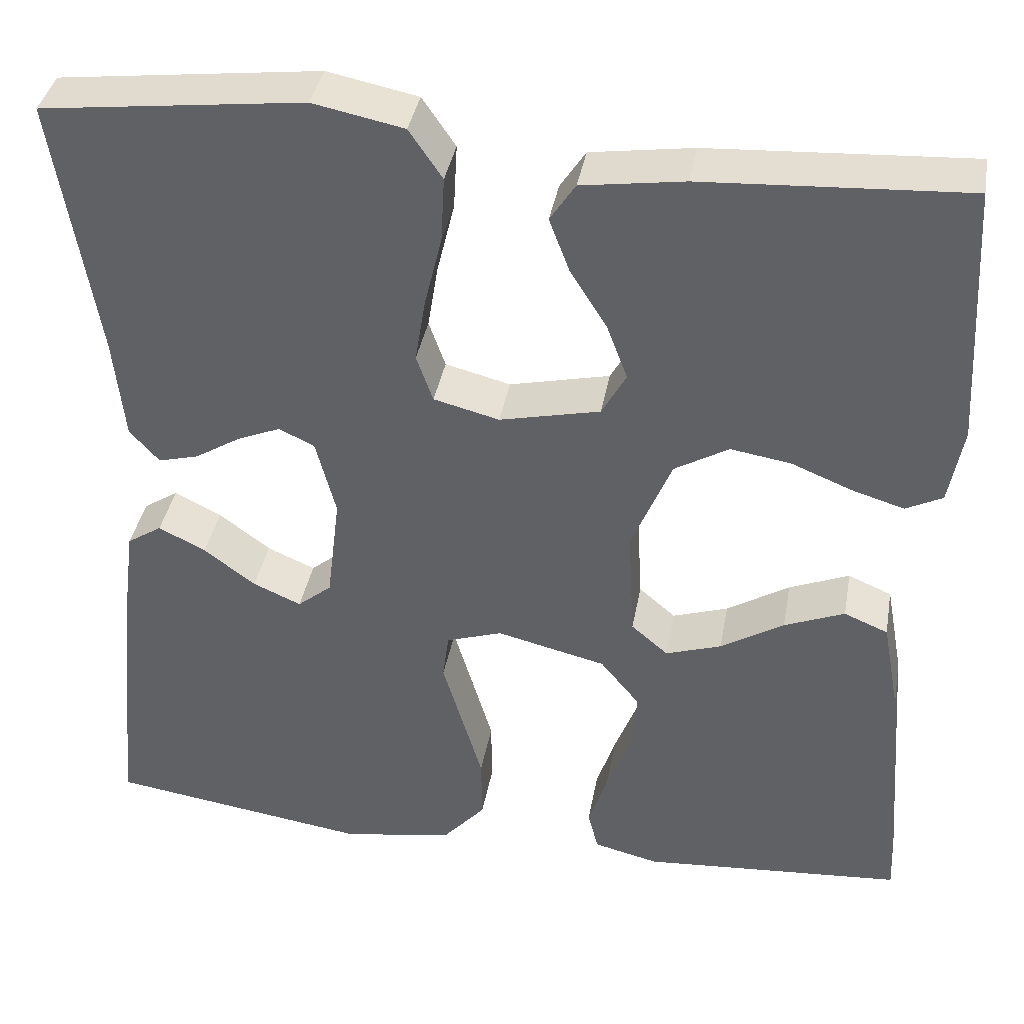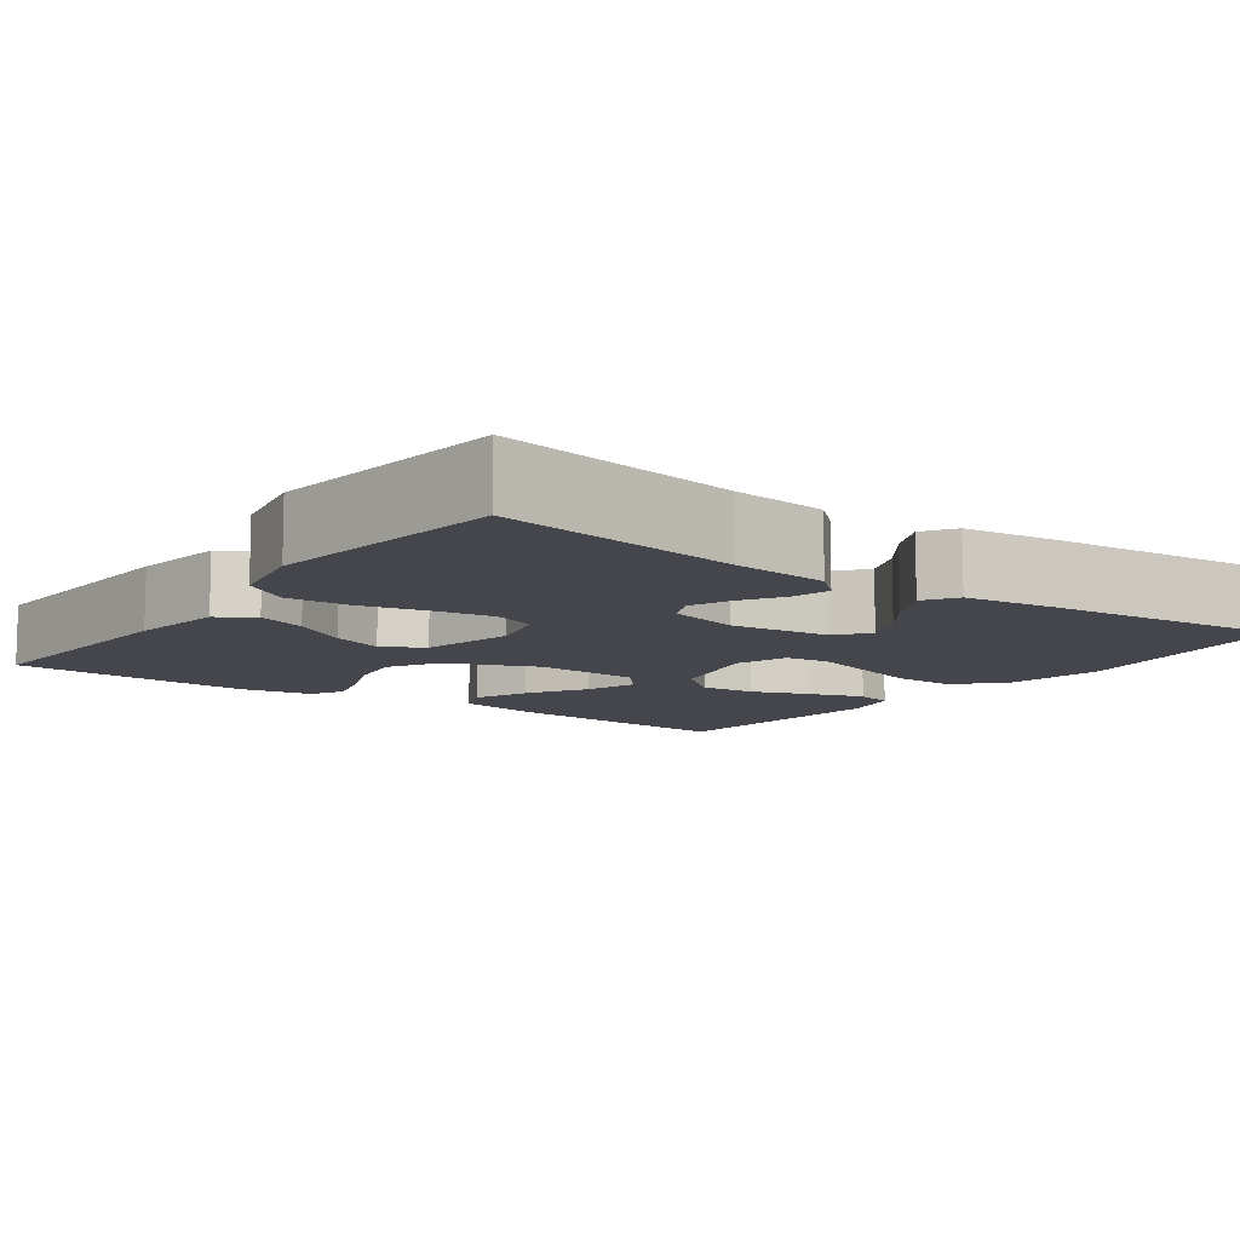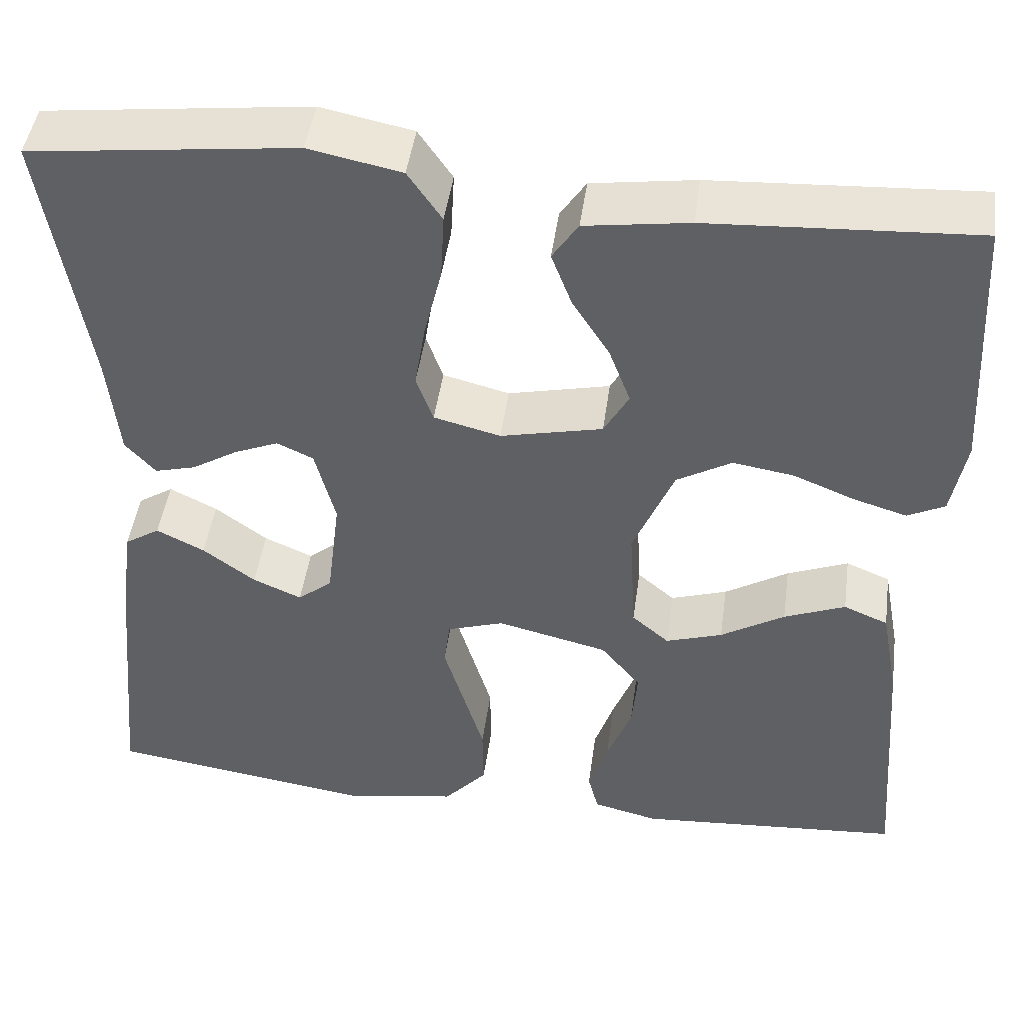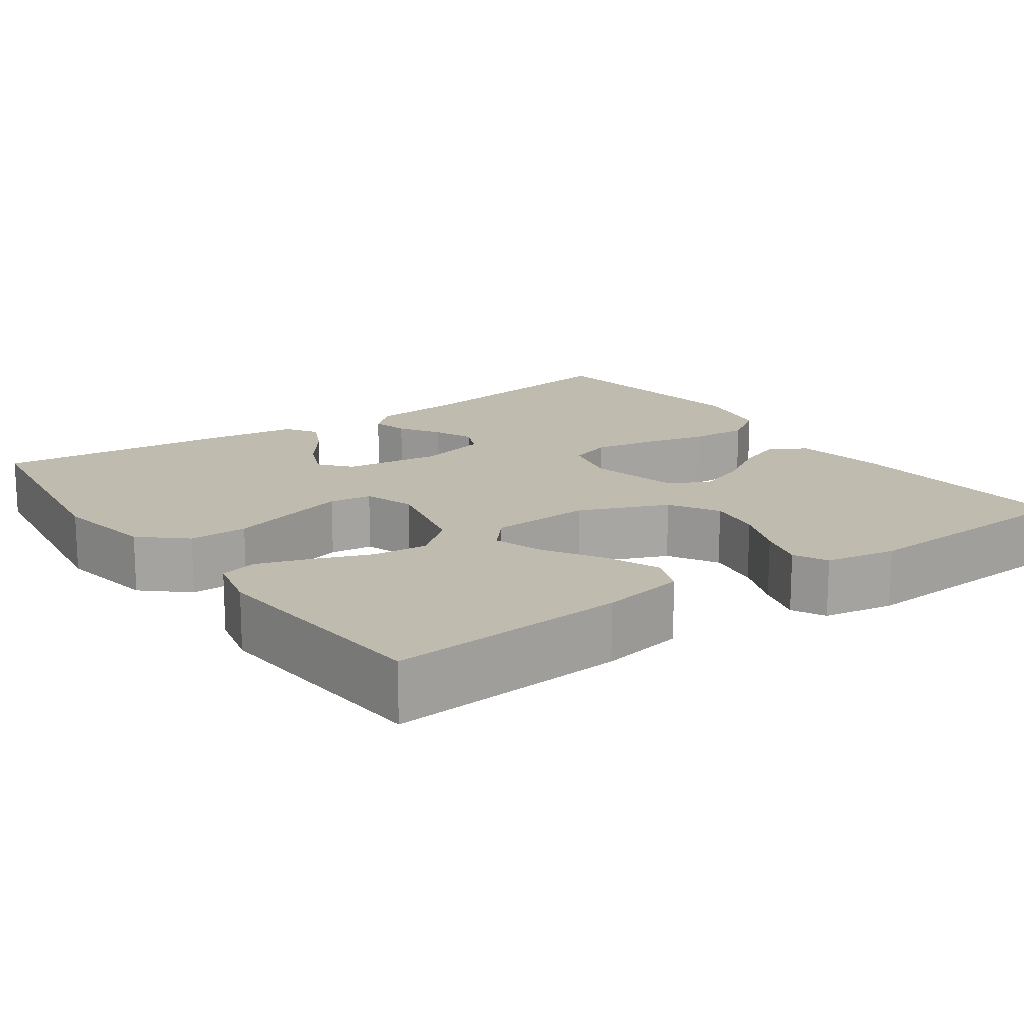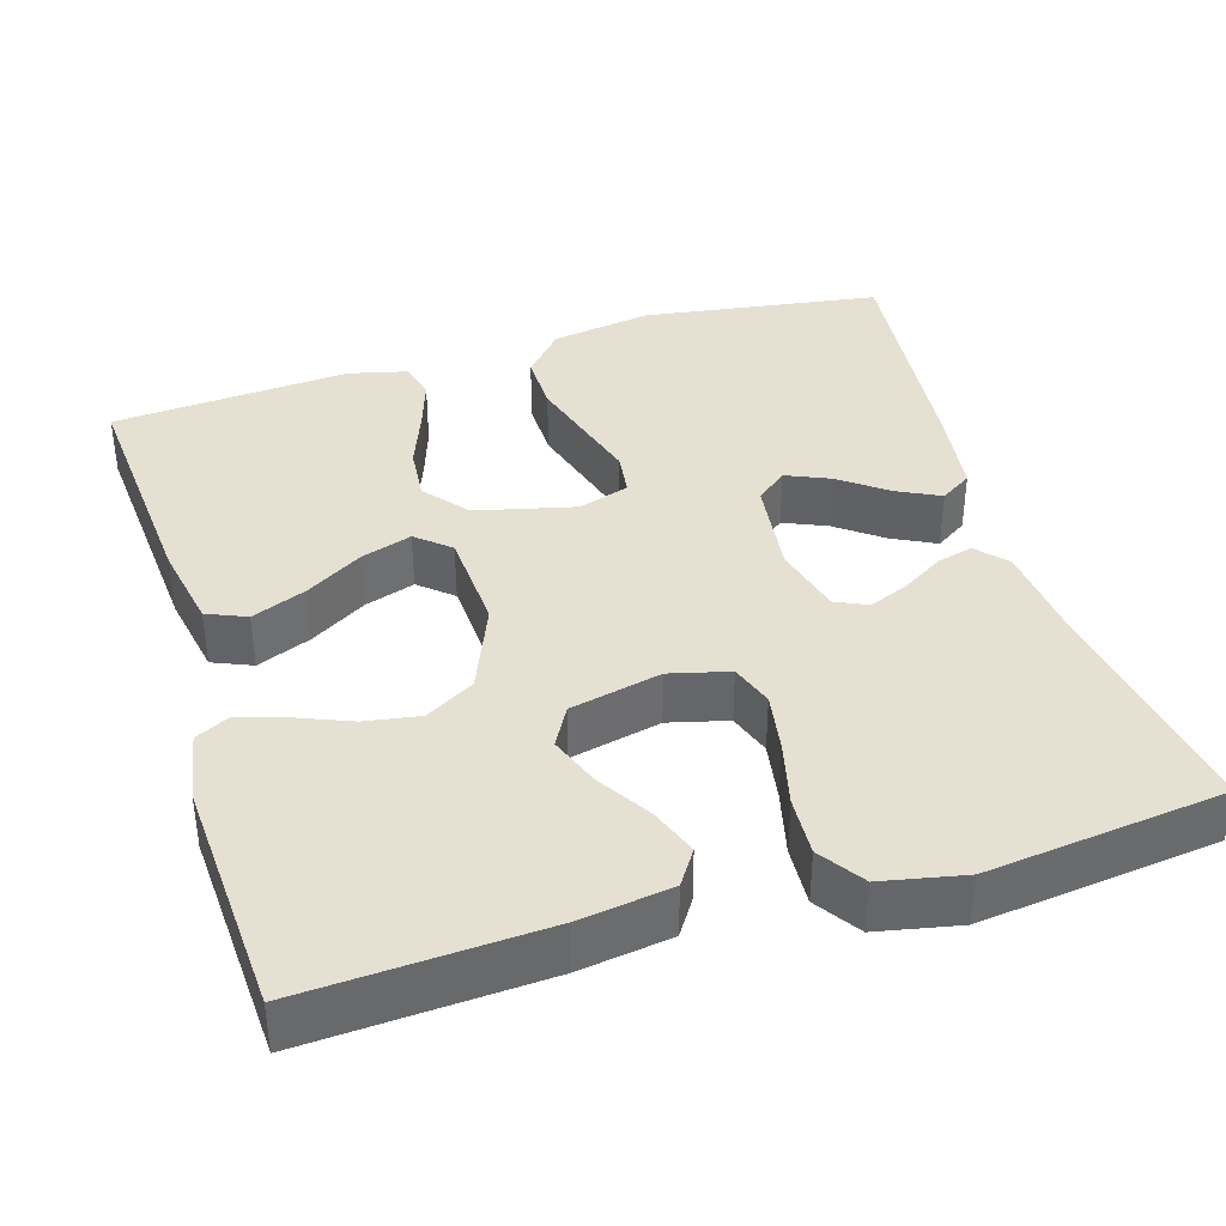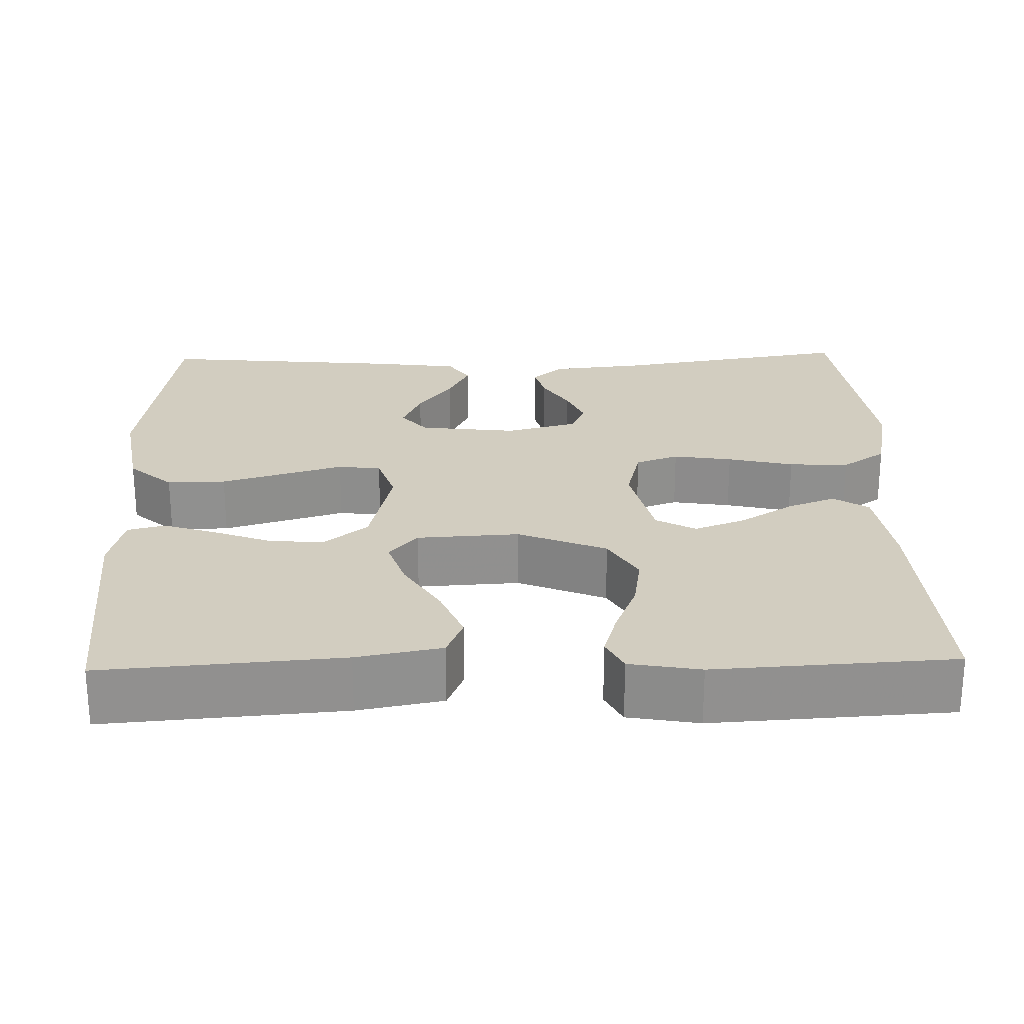
<metadata>
{"format":"obj","ext":"obj","renderer":"f3d","projection":"perspective","resolution":1024,"background":"white","views":[{"elev":38.2,"azim":-169.9,"up":"+Z"},{"elev":-10.0,"azim":53.9,"up":"+Y"},{"elev":46.2,"azim":-172.2,"up":"+Z"},{"elev":15.9,"azim":-125.5,"up":"+Y"},{"elev":38.5,"azim":-16.9,"up":"+Y"},{"elev":24.7,"azim":-91.6,"up":"+Y"}]}
</metadata>
<code>
v 0.5 0.07 0.5
v 0.452 0.07 0.2
v 0.44 0.07 0.081
v 0.406 0.07 0.043
v 0.36 0.07 0.055
v 0.308 0.07 0.087
v 0.258 0.07 0.108
v 0.217 0.07 0.089
v 0.194 0.07 0
v 0.209 0.07 -0.123
v 0.248 0.07 -0.155
v 0.303 0.07 -0.131
v 0.362 0.07 -0.087
v 0.416 0.07 -0.06
v 0.456 0.07 -0.086
v 0.471 0.07 -0.2
v 0.5 0.07 -0.5
v 0.2 0.07 -0.544
v 0.073 0.07 -0.523
v 0.024 0.07 -0.468
v 0.025 0.07 -0.394
v 0.049 0.07 -0.313
v 0.071 0.07 -0.239
v 0.064 0.07 -0.185
v 0 0.07 -0.164
v -0.125 0.07 -0.194
v -0.17 0.07 -0.249
v -0.164 0.07 -0.318
v -0.136 0.07 -0.391
v -0.114 0.07 -0.457
v -0.126 0.07 -0.504
v -0.2 0.07 -0.522
v -0.5 0.07 -0.5
v -0.477 0.07 -0.2
v -0.457 0.07 -0.093
v -0.407 0.07 -0.072
v -0.338 0.07 -0.1
v -0.266 0.07 -0.144
v -0.202 0.07 -0.165
v -0.16 0.07 -0.129
v -0.153 0.07 0
v -0.199 0.07 0.111
v -0.261 0.07 0.147
v -0.33 0.07 0.136
v -0.399 0.07 0.108
v -0.459 0.07 0.09
v -0.501 0.07 0.111
v -0.517 0.07 0.2
v -0.5 0.07 0.5
v -0.2 0.07 0.483
v -0.083 0.07 0.466
v -0.054 0.07 0.422
v -0.077 0.07 0.361
v -0.119 0.07 0.294
v -0.143 0.07 0.23
v -0.115 0.07 0.18
v 0 0.07 0.154
v 0.075 0.07 0.173
v 0.094 0.07 0.227
v 0.082 0.07 0.301
v 0.062 0.07 0.384
v 0.058 0.07 0.459
v 0.096 0.07 0.515
v 0.2 0.07 0.536
v 0.5 0 0.5
v 0.452 0 0.2
v 0.44 0 0.081
v 0.406 0 0.043
v 0.36 0 0.055
v 0.308 0 0.087
v 0.258 0 0.108
v 0.217 0 0.089
v 0.194 0 0
v 0.209 0 -0.123
v 0.248 0 -0.155
v 0.303 0 -0.131
v 0.362 0 -0.087
v 0.416 0 -0.06
v 0.456 0 -0.086
v 0.471 0 -0.2
v 0.5 0 -0.5
v 0.2 0 -0.544
v 0.073 0 -0.523
v 0.024 0 -0.468
v 0.025 0 -0.394
v 0.049 0 -0.313
v 0.071 0 -0.239
v 0.064 0 -0.185
v 0 0 -0.164
v -0.125 0 -0.194
v -0.17 0 -0.249
v -0.164 0 -0.318
v -0.136 0 -0.391
v -0.114 0 -0.457
v -0.126 0 -0.504
v -0.2 0 -0.522
v -0.5 0 -0.5
v -0.477 0 -0.2
v -0.457 0 -0.093
v -0.407 0 -0.072
v -0.338 0 -0.1
v -0.266 0 -0.144
v -0.202 0 -0.165
v -0.16 0 -0.129
v -0.153 0 0
v -0.199 0 0.111
v -0.261 0 0.147
v -0.33 0 0.136
v -0.399 0 0.108
v -0.459 0 0.09
v -0.501 0 0.111
v -0.517 0 0.2
v -0.5 0 0.5
v -0.2 0 0.483
v -0.083 0 0.466
v -0.054 0 0.422
v -0.077 0 0.361
v -0.119 0 0.294
v -0.143 0 0.23
v -0.115 0 0.18
v 0 0 0.154
v 0.075 0 0.173
v 0.094 0 0.227
v 0.082 0 0.301
v 0.062 0 0.384
v 0.058 0 0.459
v 0.096 0 0.515
v 0.2 0 0.536
f 64 1 2
f 63 64 2
f 62 63 2
f 61 62 2
f 60 61 2
f 4 5 6
f 3 4 6
f 2 3 6
f 60 2 6
f 59 60 6
f 52 53 54
f 51 52 54
f 50 51 54
f 49 50 54
f 48 49 54
f 47 48 54
f 46 47 54
f 45 46 54
f 44 45 54
f 43 44 54 55
f 42 43 55 56
f 36 37 38
f 35 36 38
f 34 35 38
f 33 34 38
f 32 33 38
f 31 32 38
f 30 31 38
f 29 30 38
f 28 29 38
f 27 28 38 39
f 26 27 39 40
f 21 22 23
f 20 21 23
f 19 20 23
f 18 19 23
f 17 18 23
f 16 17 23
f 15 16 23
f 12 13 14 15
f 11 12 15 23
f 10 11 23 24
f 59 6 7
f 58 59 7 8
f 41 42 56 57
f 58 8 9
f 57 58 9
f 41 57 9
f 40 41 9
f 26 40 9
f 25 26 9
f 9 10 24 25
f 66 65 128
f 66 128 127
f 66 127 126
f 66 126 125
f 66 125 124
f 70 69 68
f 70 68 67
f 70 67 66
f 70 66 124
f 70 124 123
f 118 117 116
f 118 116 115
f 118 115 114
f 118 114 113
f 118 113 112
f 118 112 111
f 118 111 110
f 118 110 109
f 118 109 108
f 119 118 108 107
f 120 119 107 106
f 102 101 100
f 102 100 99
f 102 99 98
f 102 98 97
f 102 97 96
f 102 96 95
f 102 95 94
f 102 94 93
f 102 93 92
f 103 102 92 91
f 104 103 91 90
f 87 86 85
f 87 85 84
f 87 84 83
f 87 83 82
f 87 82 81
f 87 81 80
f 87 80 79
f 79 78 77 76
f 87 79 76 75
f 88 87 75 74
f 71 70 123
f 72 71 123 122
f 121 120 106 105
f 73 72 122
f 73 122 121
f 73 121 105
f 73 105 104
f 73 104 90
f 73 90 89
f 89 88 74 73
f 1 65 66 2
f 2 66 67 3
f 3 67 68 4
f 4 68 69 5
f 5 69 70 6
f 6 70 71 7
f 7 71 72 8
f 8 72 73 9
f 9 73 74 10
f 10 74 75 11
f 11 75 76 12
f 12 76 77 13
f 13 77 78 14
f 14 78 79 15
f 15 79 80 16
f 16 80 81 17
f 17 81 82 18
f 18 82 83 19
f 19 83 84 20
f 20 84 85 21
f 21 85 86 22
f 22 86 87 23
f 23 87 88 24
f 24 88 89 25
f 25 89 90 26
f 26 90 91 27
f 27 91 92 28
f 28 92 93 29
f 29 93 94 30
f 30 94 95 31
f 31 95 96 32
f 32 96 97 33
f 33 97 98 34
f 34 98 99 35
f 35 99 100 36
f 36 100 101 37
f 37 101 102 38
f 38 102 103 39
f 39 103 104 40
f 40 104 105 41
f 41 105 106 42
f 42 106 107 43
f 43 107 108 44
f 44 108 109 45
f 45 109 110 46
f 46 110 111 47
f 47 111 112 48
f 48 112 113 49
f 49 113 114 50
f 50 114 115 51
f 51 115 116 52
f 52 116 117 53
f 53 117 118 54
f 54 118 119 55
f 55 119 120 56
f 56 120 121 57
f 57 121 122 58
f 58 122 123 59
f 59 123 124 60
f 60 124 125 61
f 61 125 126 62
f 62 126 127 63
f 63 127 128 64
f 64 128 65 1

</code>
